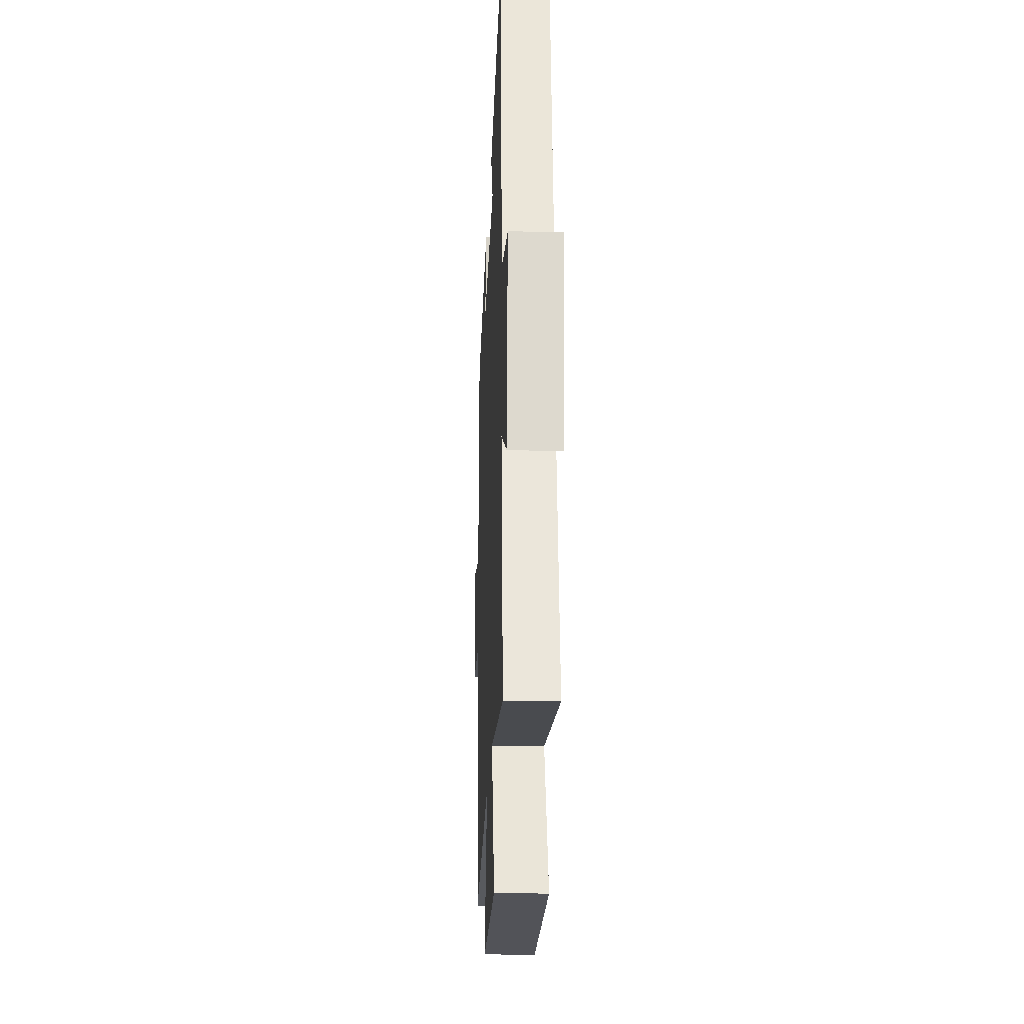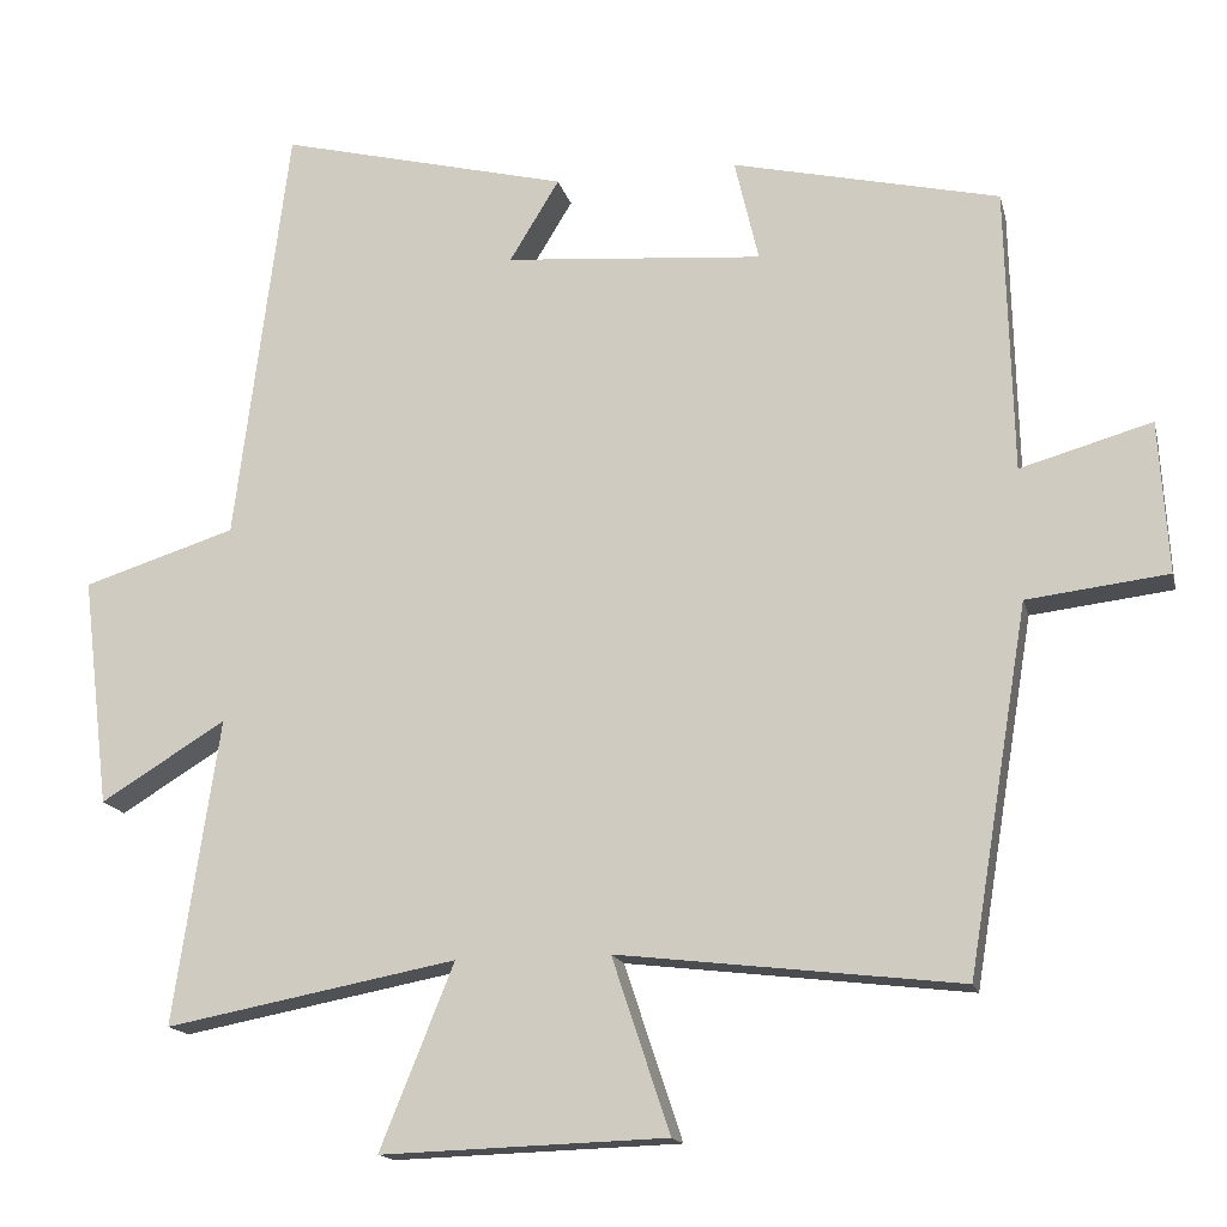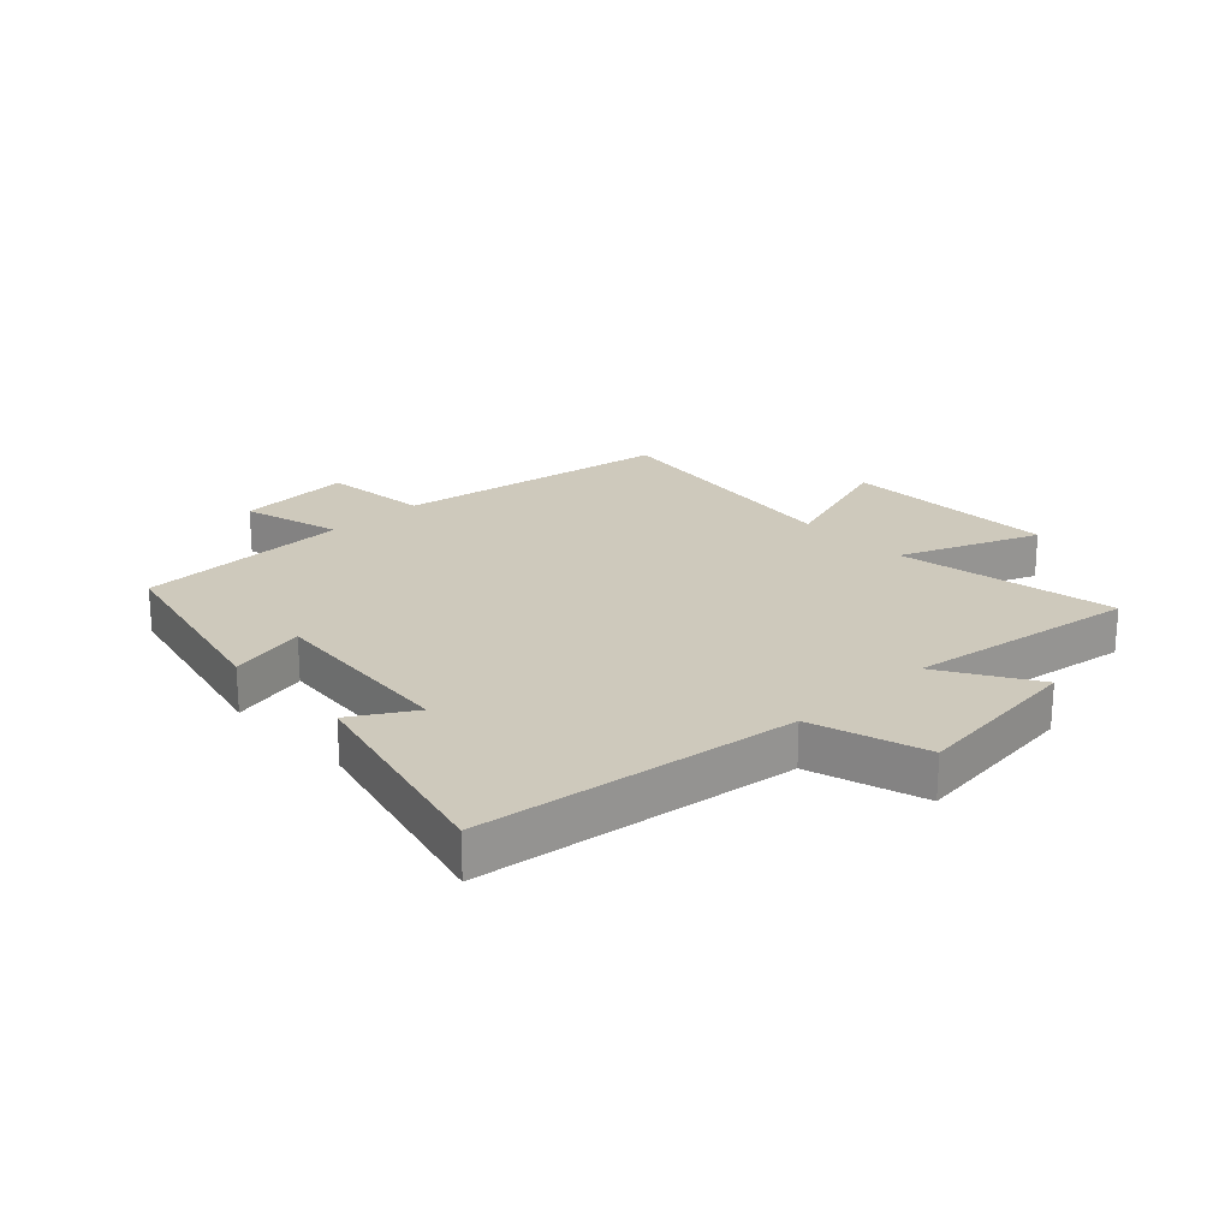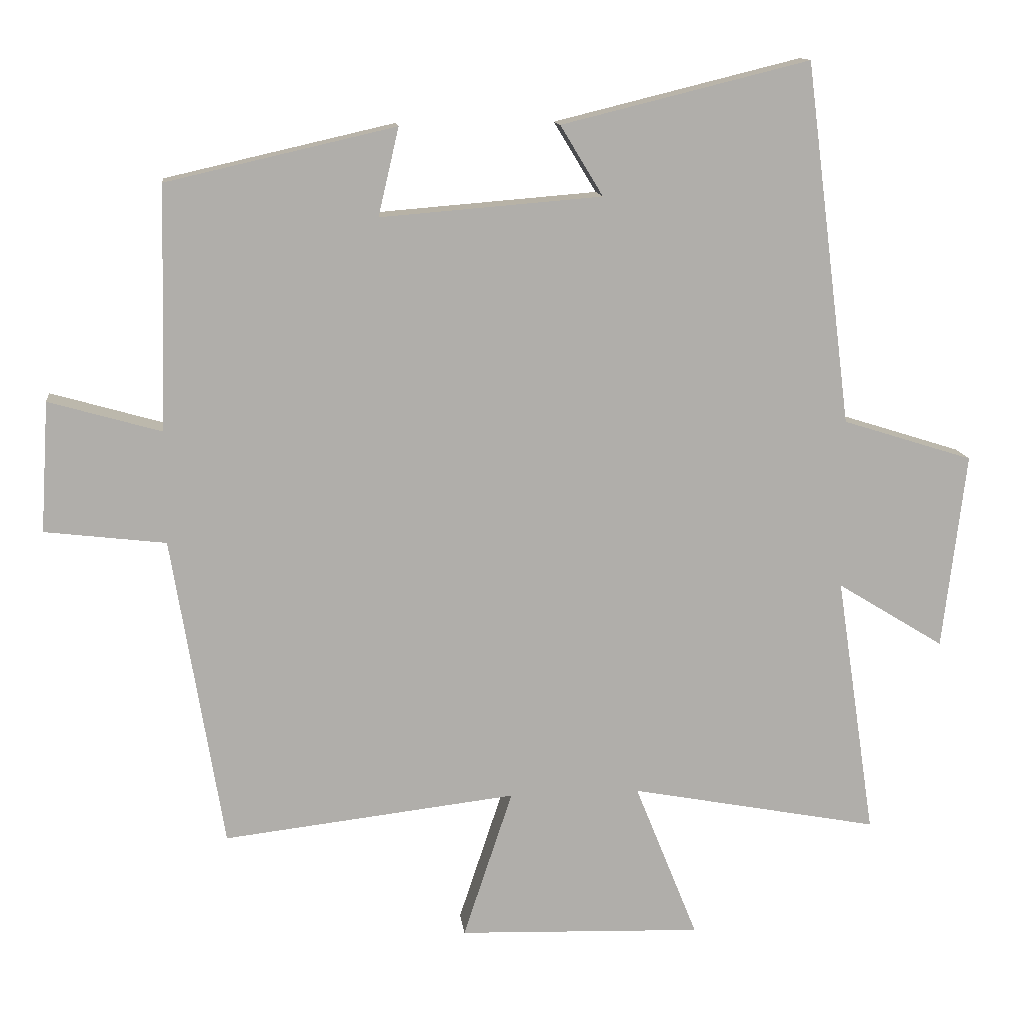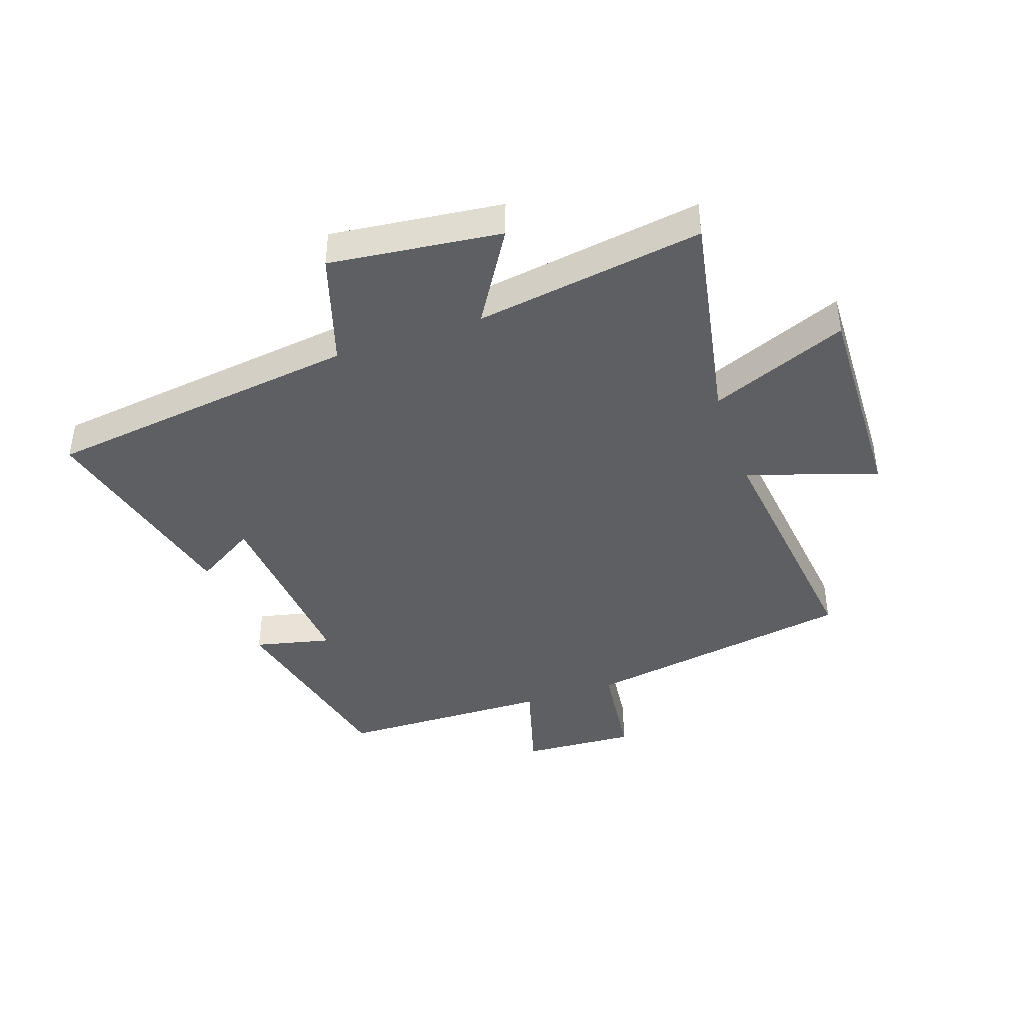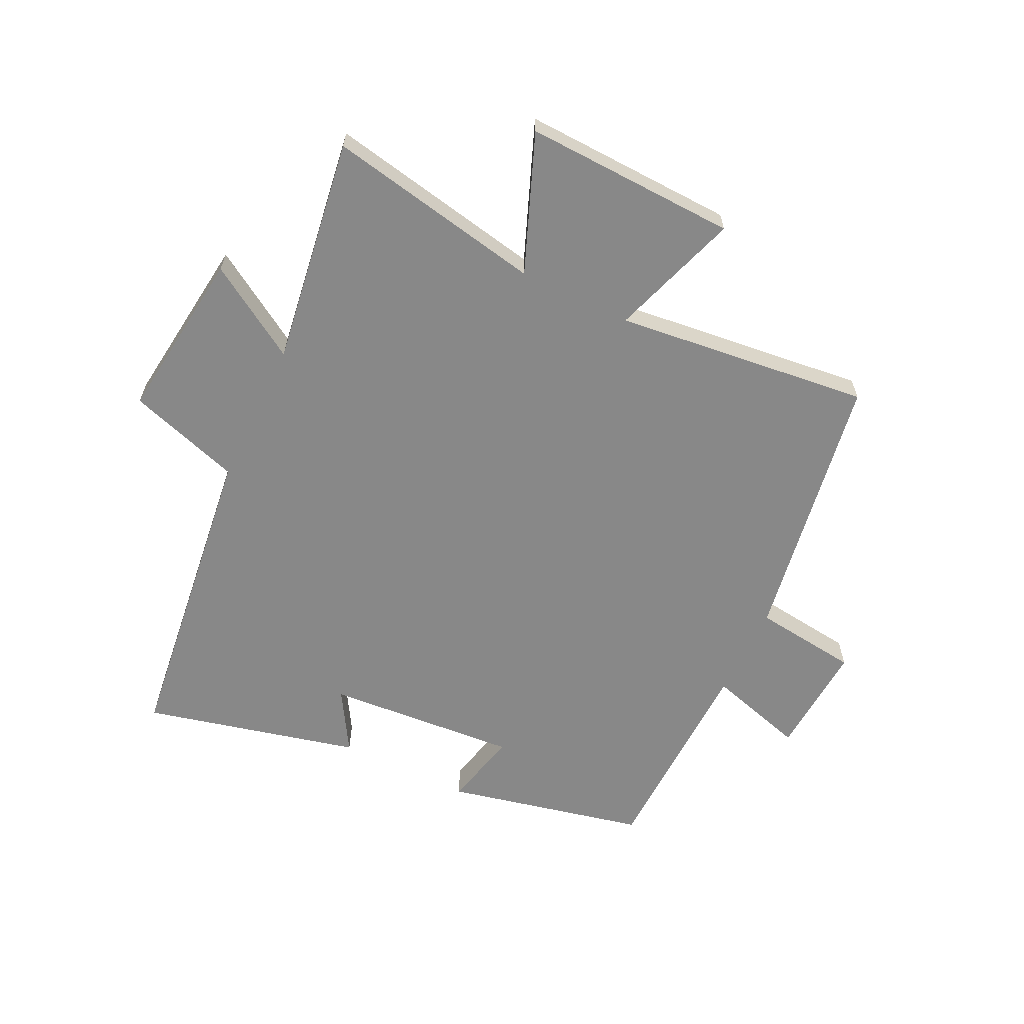
<metadata>
{"format":"obj","ext":"obj","renderer":"f3d","projection":"perspective","resolution":1024,"background":"white","views":[{"elev":-24.5,"azim":87.5,"up":"+Z"},{"elev":-15.7,"azim":-167.0,"up":"+Z"},{"elev":22.5,"azim":46.6,"up":"+Y"},{"elev":12.7,"azim":-6.6,"up":"+Z"},{"elev":-41.8,"azim":109.1,"up":"+Y"},{"elev":-62.8,"azim":154.0,"up":"+Y"}]}
</metadata>
<code>
v -0.425 0.07 -0.55
v -0.5 0.07 -0.095
v -0.676 0.07 -0.074
v -0.664 0.07 0.116
v -0.5 0.07 0.069
v -0.491 0.07 0.424
v -0.158 0.07 0.5
v -0.188 0.07 0.372
v 0.134 0.07 0.398
v 0.072 0.07 0.5
v 0.433 0.07 0.589
v 0.5 0.07 0.062
v 0.69 0.07 0.002
v 0.656 0.07 -0.284
v 0.5 0.07 -0.188
v 0.557 0.07 -0.569
v 0.194 0.07 -0.5
v 0.286 0.07 -0.729
v -0.07 0.07 -0.717
v 0.002 0.07 -0.5
v -0.425 0 -0.55
v -0.5 0 -0.095
v -0.676 0 -0.074
v -0.664 0 0.116
v -0.5 0 0.069
v -0.491 0 0.424
v -0.158 0 0.5
v -0.188 0 0.372
v 0.134 0 0.398
v 0.072 0 0.5
v 0.433 0 0.589
v 0.5 0 0.062
v 0.69 0 0.002
v 0.656 0 -0.284
v 0.5 0 -0.188
v 0.557 0 -0.569
v 0.194 0 -0.5
v 0.286 0 -0.729
v -0.07 0 -0.717
v 0.002 0 -0.5
f 17 18 19 20
f 15 16 17
f 15 17 20
f 12 13 14 15
f 9 10 11 12
f 8 9 12 15
f 5 6 7 8
f 5 8 15 20
f 2 3 4 5
f 1 2 5 20
f 40 39 38 37
f 37 36 35
f 40 37 35
f 35 34 33 32
f 32 31 30 29
f 35 32 29 28
f 28 27 26 25
f 40 35 28 25
f 25 24 23 22
f 40 25 22 21
f 1 21 22 2
f 2 22 23 3
f 3 23 24 4
f 4 24 25 5
f 5 25 26 6
f 6 26 27 7
f 7 27 28 8
f 8 28 29 9
f 9 29 30 10
f 10 30 31 11
f 11 31 32 12
f 12 32 33 13
f 13 33 34 14
f 14 34 35 15
f 15 35 36 16
f 16 36 37 17
f 17 37 38 18
f 18 38 39 19
f 19 39 40 20
f 20 40 21 1

</code>
